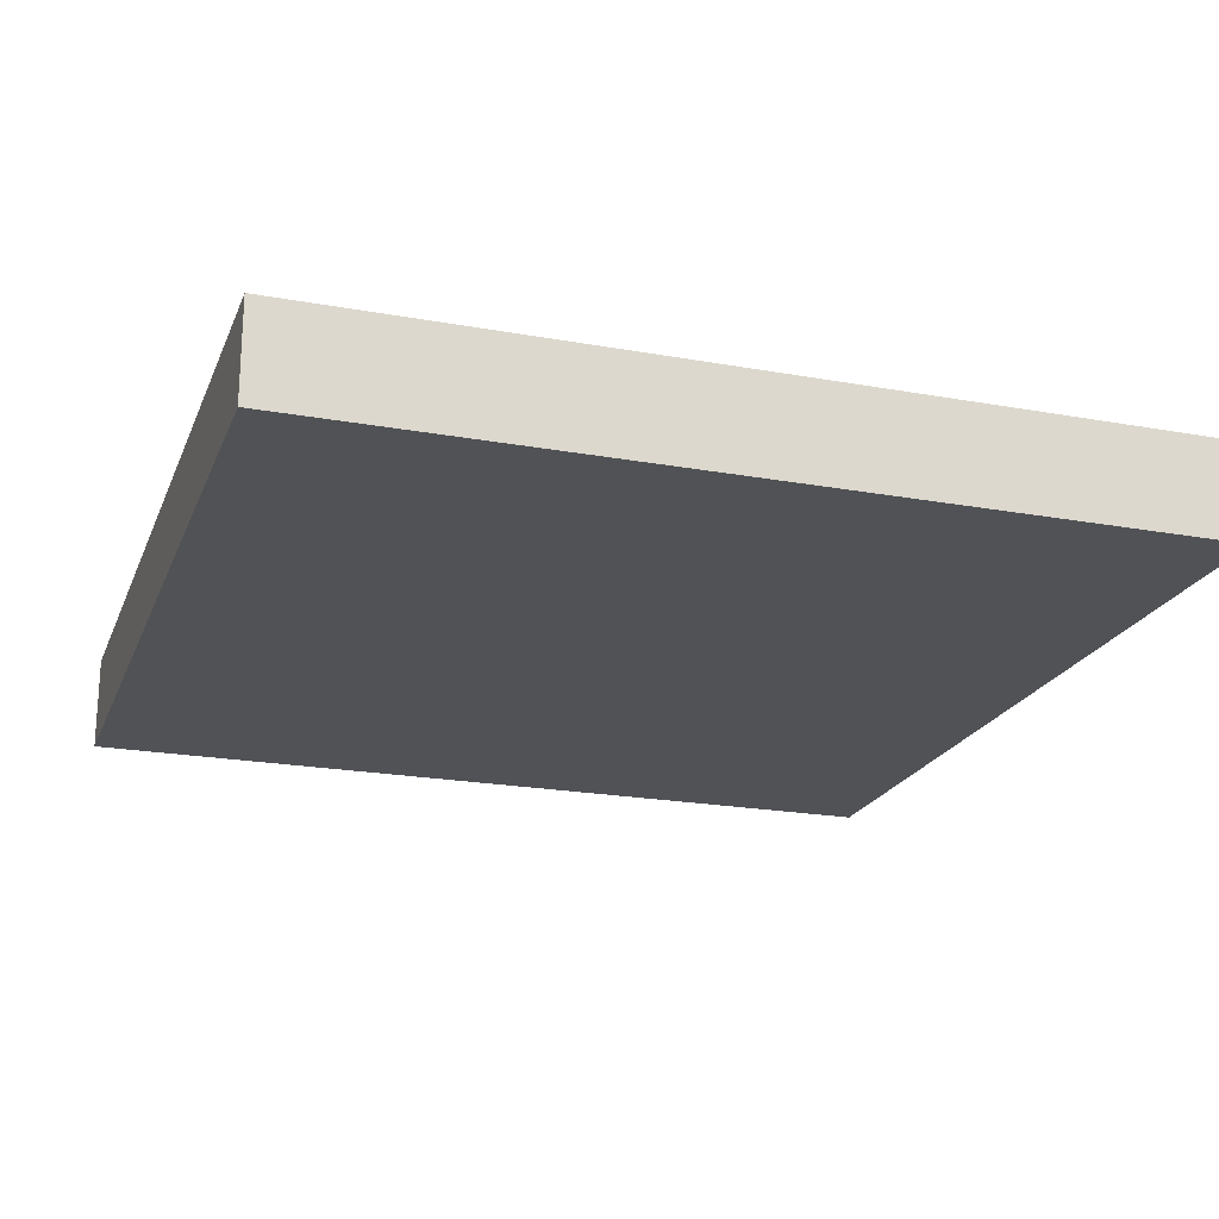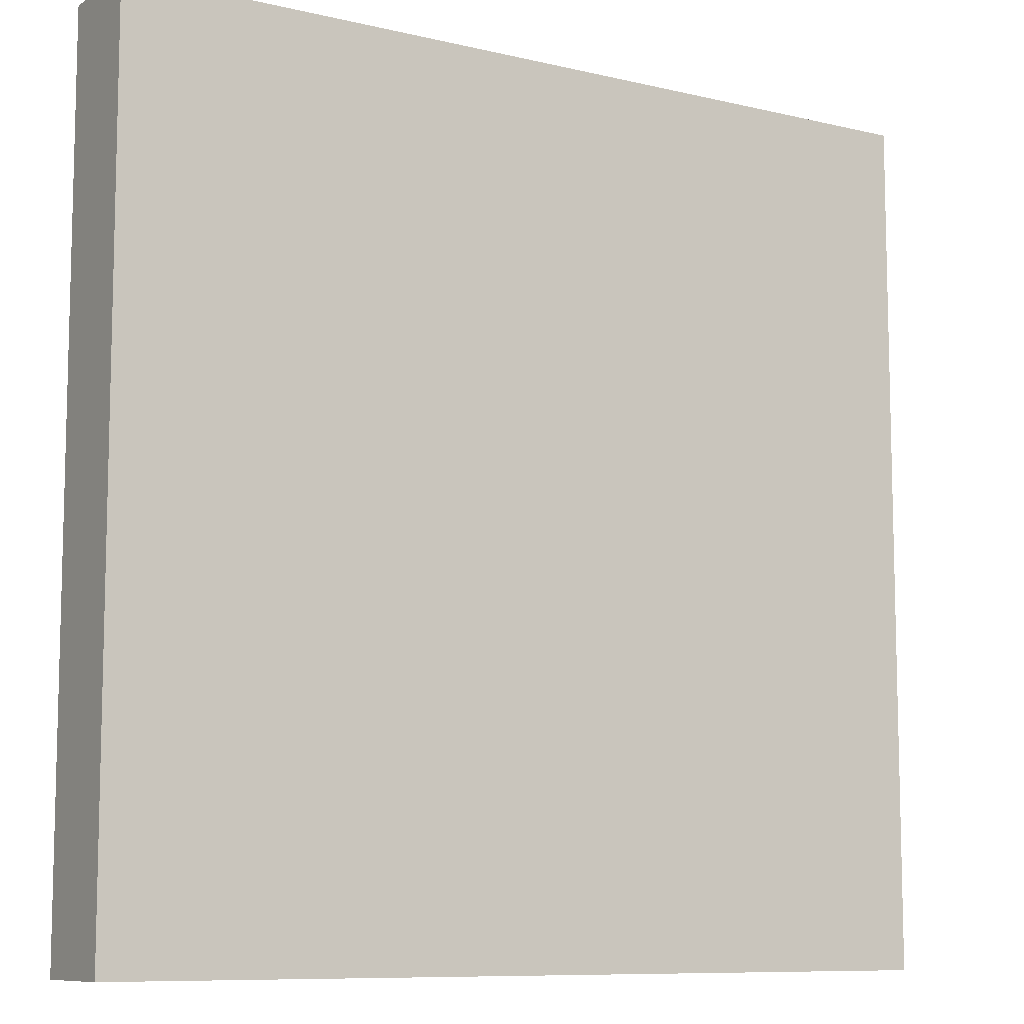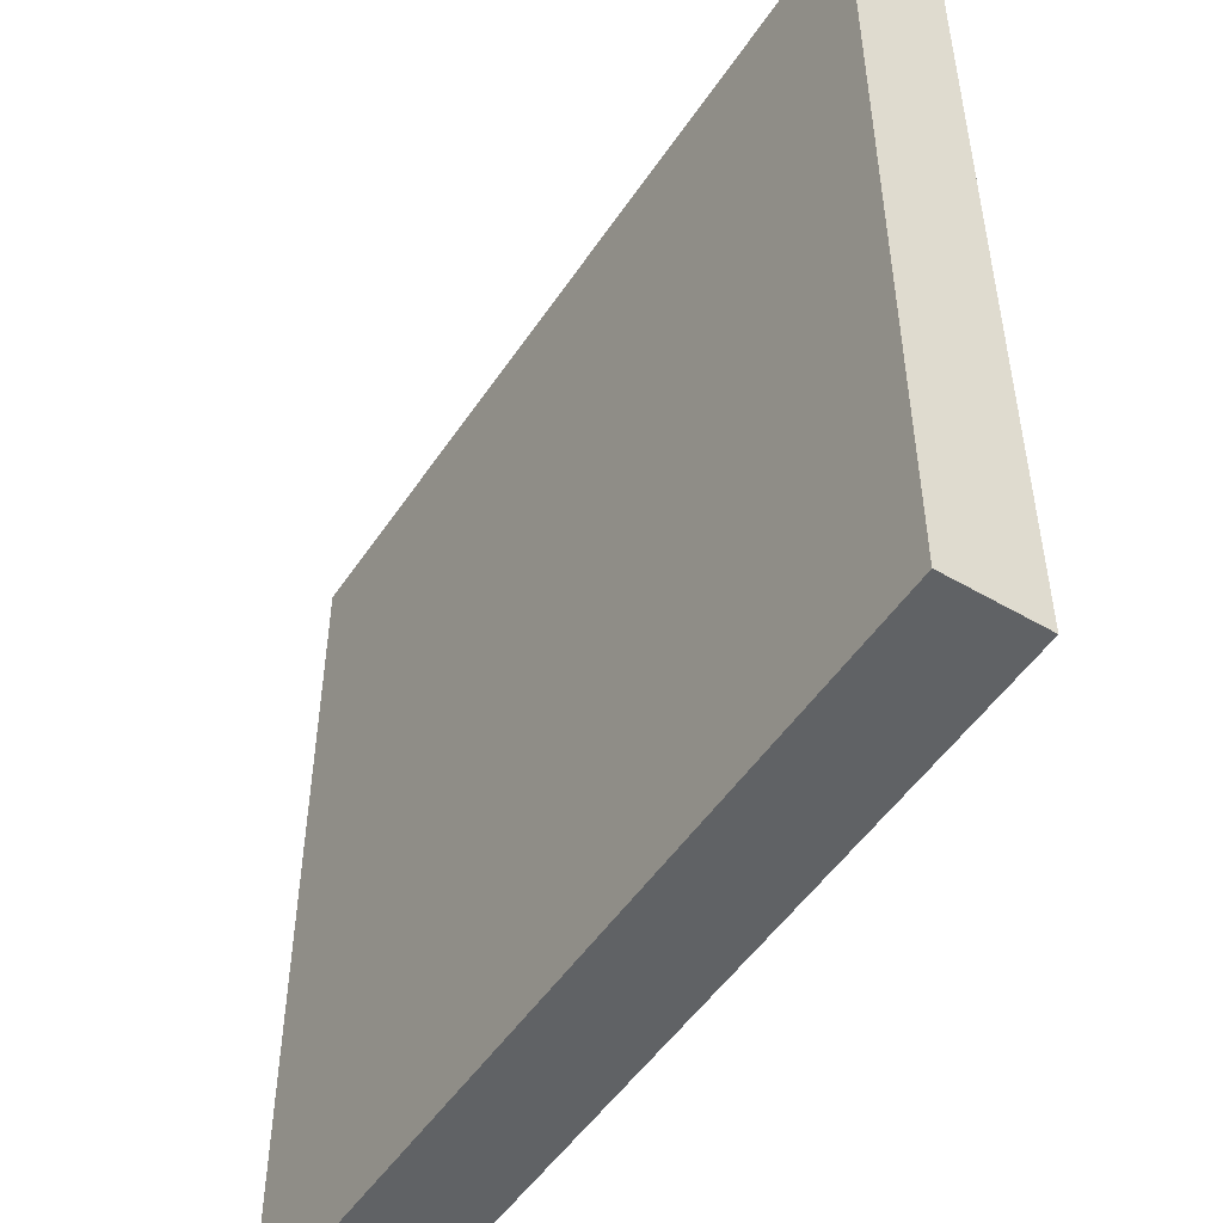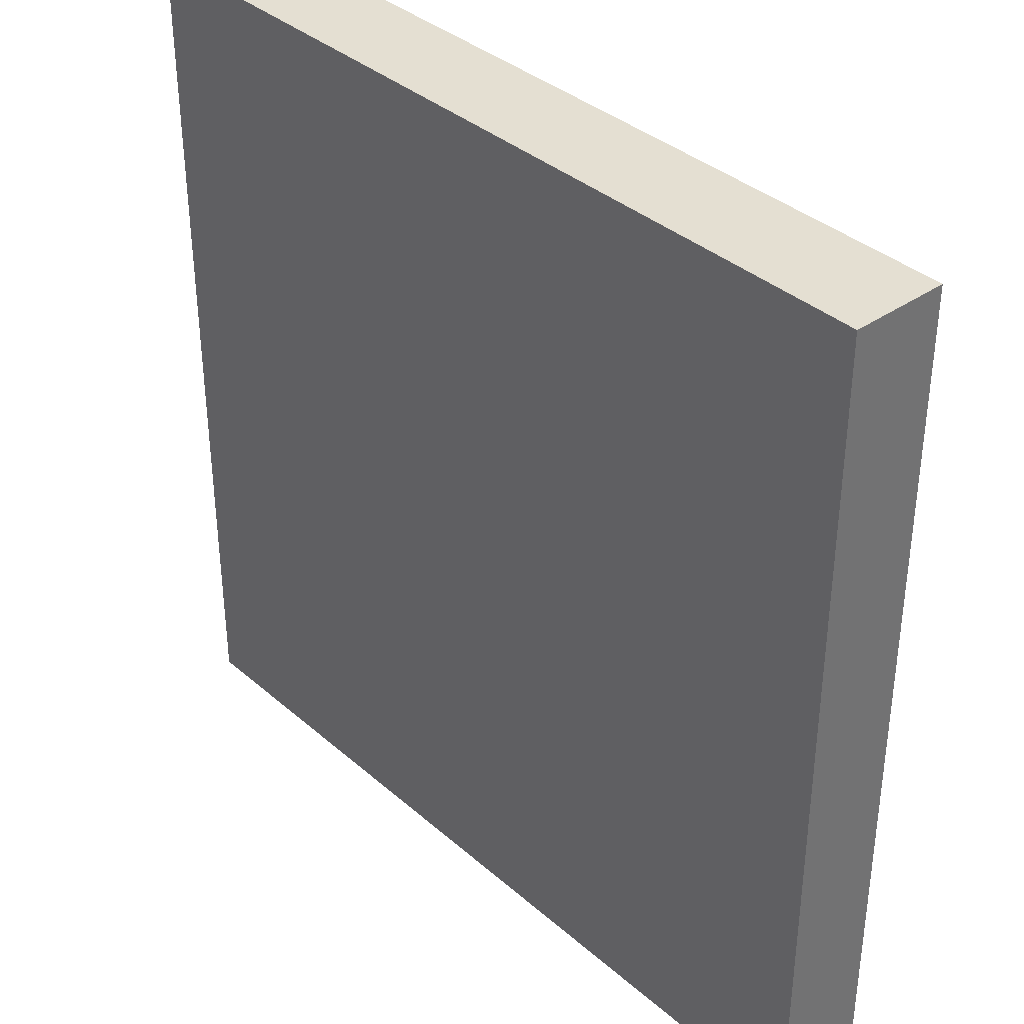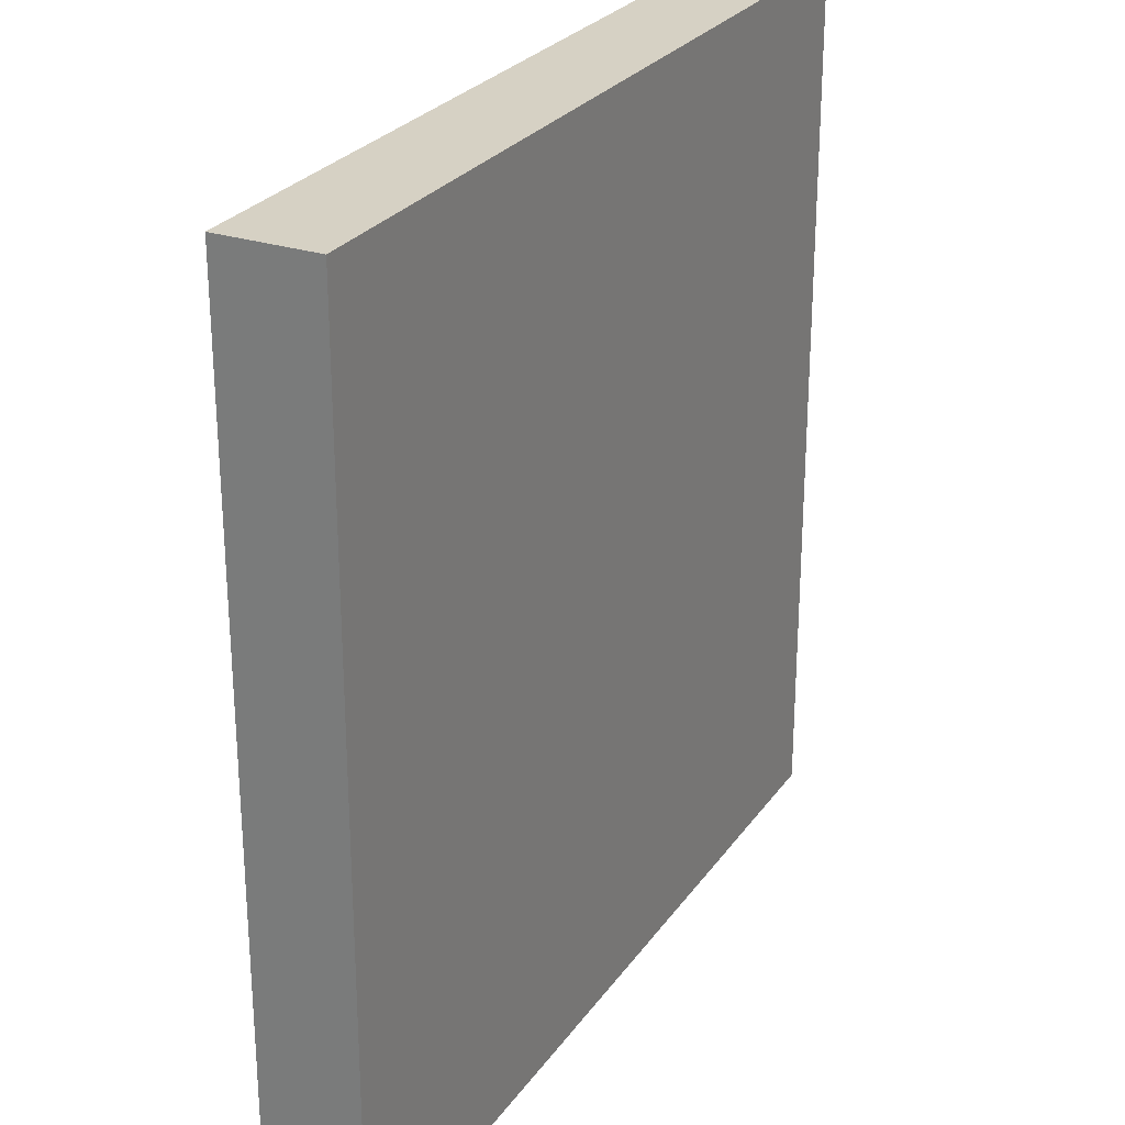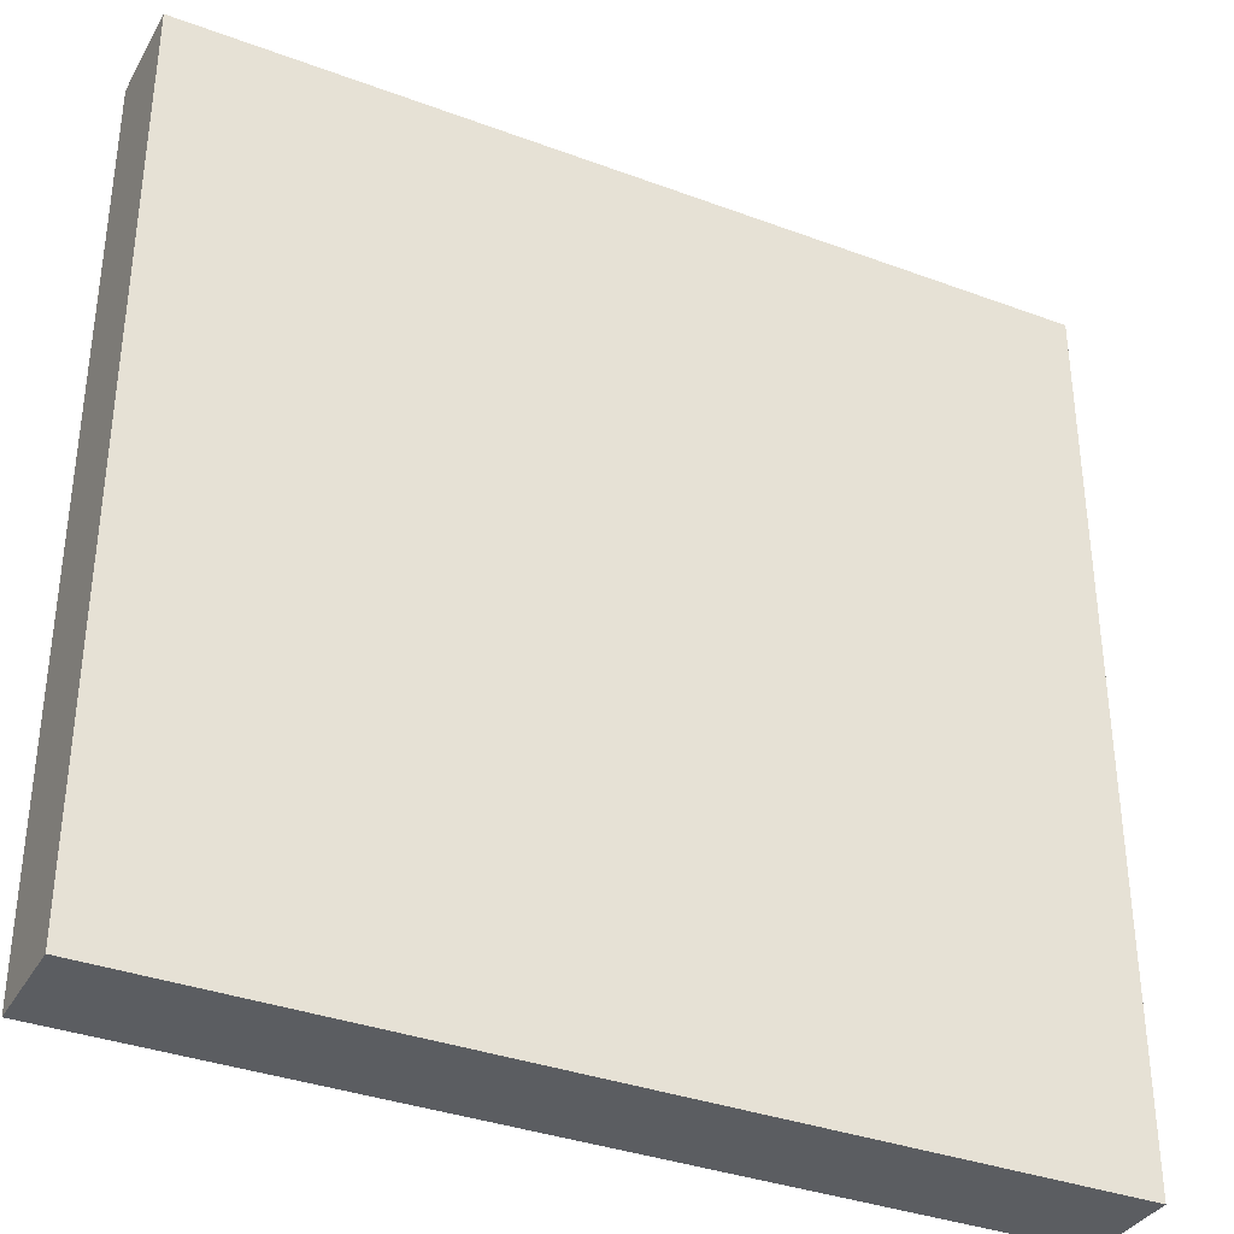
<metadata>
{"format":"obj","ext":"obj","renderer":"f3d","projection":"perspective","resolution":1024,"background":"white","views":[{"elev":-21.1,"azim":162.0,"up":"+Z"},{"elev":-9.2,"azim":-32.2,"up":"+Y"},{"elev":-50.5,"azim":57.4,"up":"+Y"},{"elev":36.9,"azim":48.1,"up":"+Y"},{"elev":26.7,"azim":117.4,"up":"+Y"},{"elev":-35.5,"azim":-26.2,"up":"+Y"}]}
</metadata>
<code>
o
v 0 2 0
v 0 2 -0.1
v 0 2.9 0
v 0 2.9 -0.1
v 0.9 2 0
v 0.9 2 -0.1
v 0.9 2.9 0
v 0.9 2.9 -0.1
v 0 2 0
v 0 2.9 0
v 0.1 2.1 0
v 0.1 2.8 0
v 0.3 2.2 0
v 0.3 2.7 0
v 0.6 2.2 0
v 0.6 2.7 0
v 0.8 2.1 0
v 0.8 2.8 0
v 0.9 2 0
v 0.9 2.9 0
v 0 2 -0.1
v 0 2.9 -0.1
v 0.1 2.1 -0.1
v 0.1 2.8 -0.1
v 0.3 2.2 -0.1
v 0.3 2.7 -0.1
v 0.6 2.2 -0.1
v 0.6 2.7 -0.1
v 0.8 2.1 -0.1
v 0.8 2.8 -0.1
v 0.9 2 -0.1
v 0.9 2.9 -0.1
v 0 2 0
v 0.9 2 0
v 0 2 -0.1
v 0.9 2 -0.1
v 0 2.9 0
v 0.9 2.9 0
v 0 2.9 -0.1
v 0.9 2.9 -0.1
f 3 2 1
f 4 2 3
f 5 6 7
f 7 6 8
f 11 10 9
f 12 10 11
f 13 12 11
f 14 12 13
f 15 13 11
f 15 14 13
f 16 12 14
f 16 14 15
f 17 11 9
f 17 15 11
f 17 16 15
f 18 12 16
f 18 16 17
f 18 10 12
f 19 17 9
f 19 18 17
f 20 10 18
f 20 18 19
f 21 22 23
f 23 22 24
f 23 24 25
f 25 24 26
f 23 25 27
f 25 26 27
f 26 24 28
f 27 26 28
f 21 23 29
f 23 27 29
f 27 28 29
f 28 24 30
f 29 28 30
f 24 22 30
f 21 29 31
f 29 30 31
f 30 22 32
f 31 30 32
f 35 34 33
f 36 34 35
f 37 38 39
f 39 38 40

</code>
